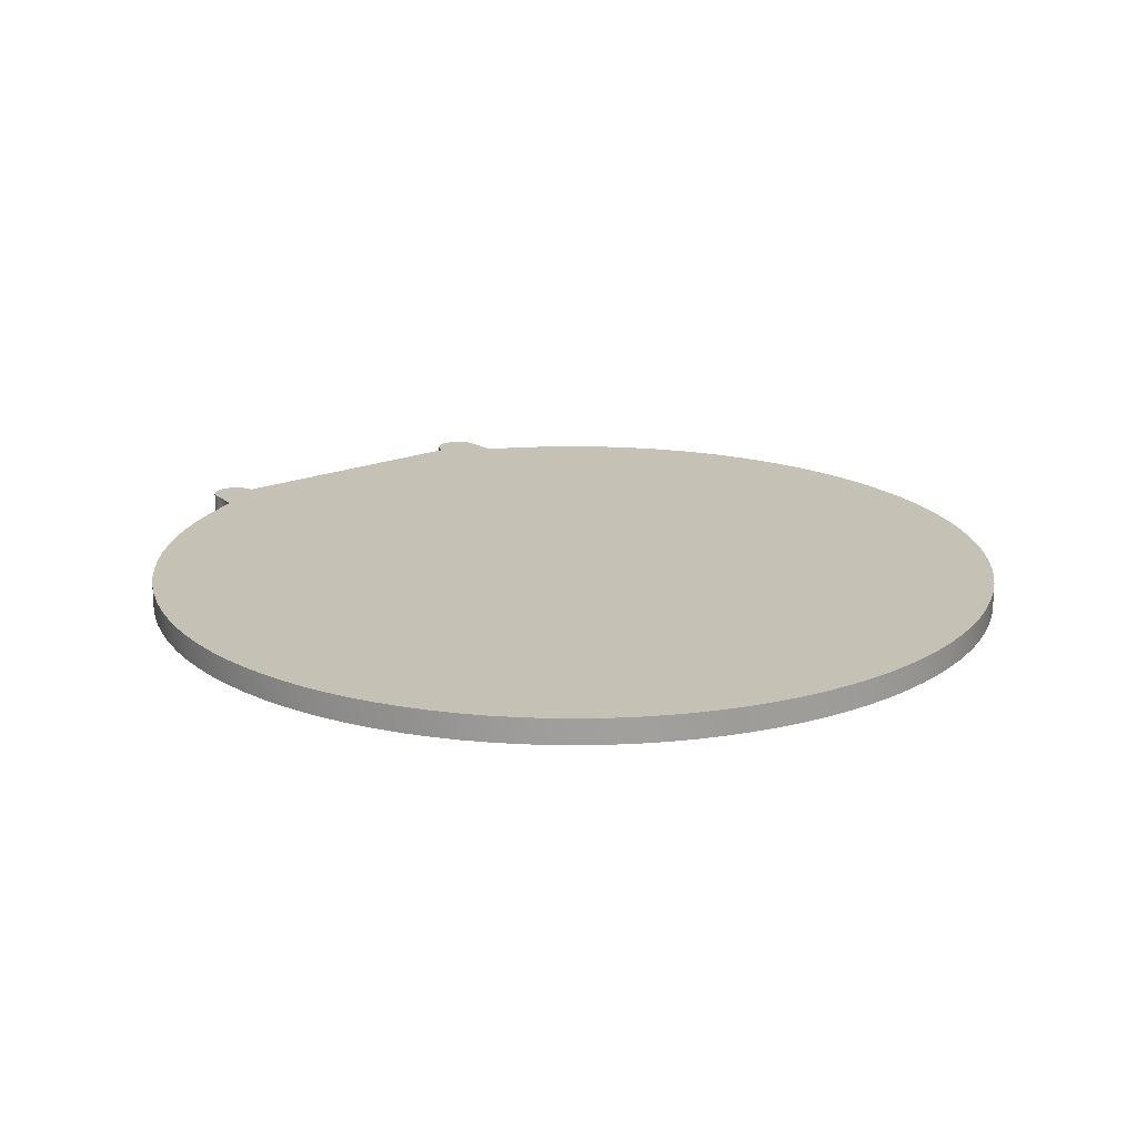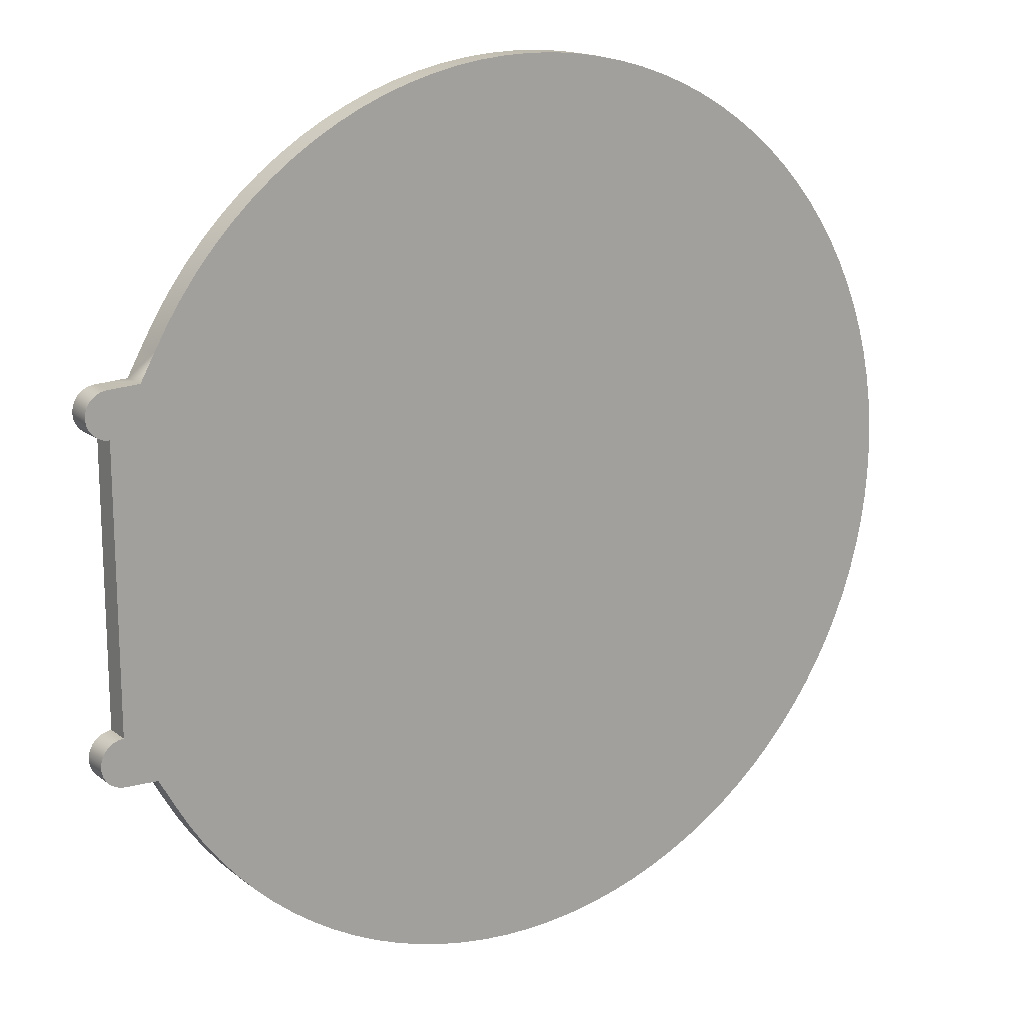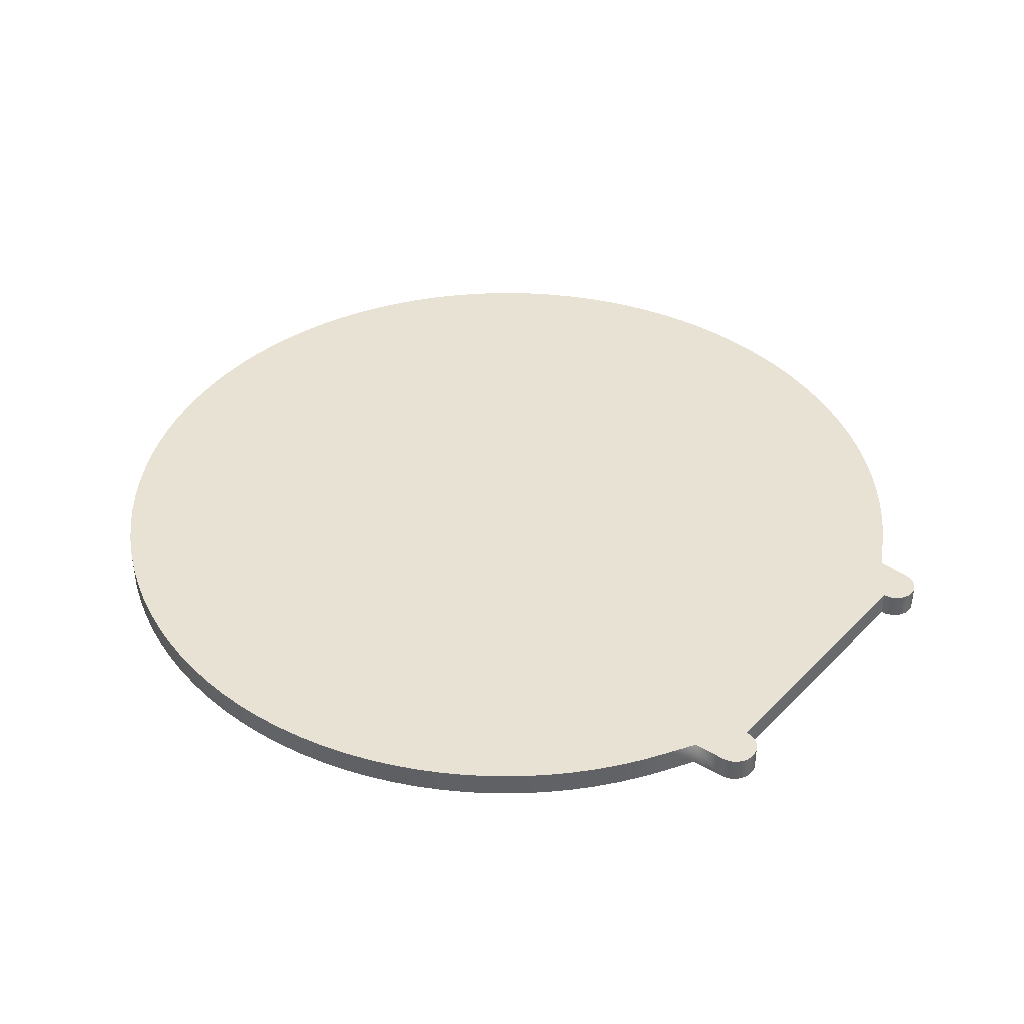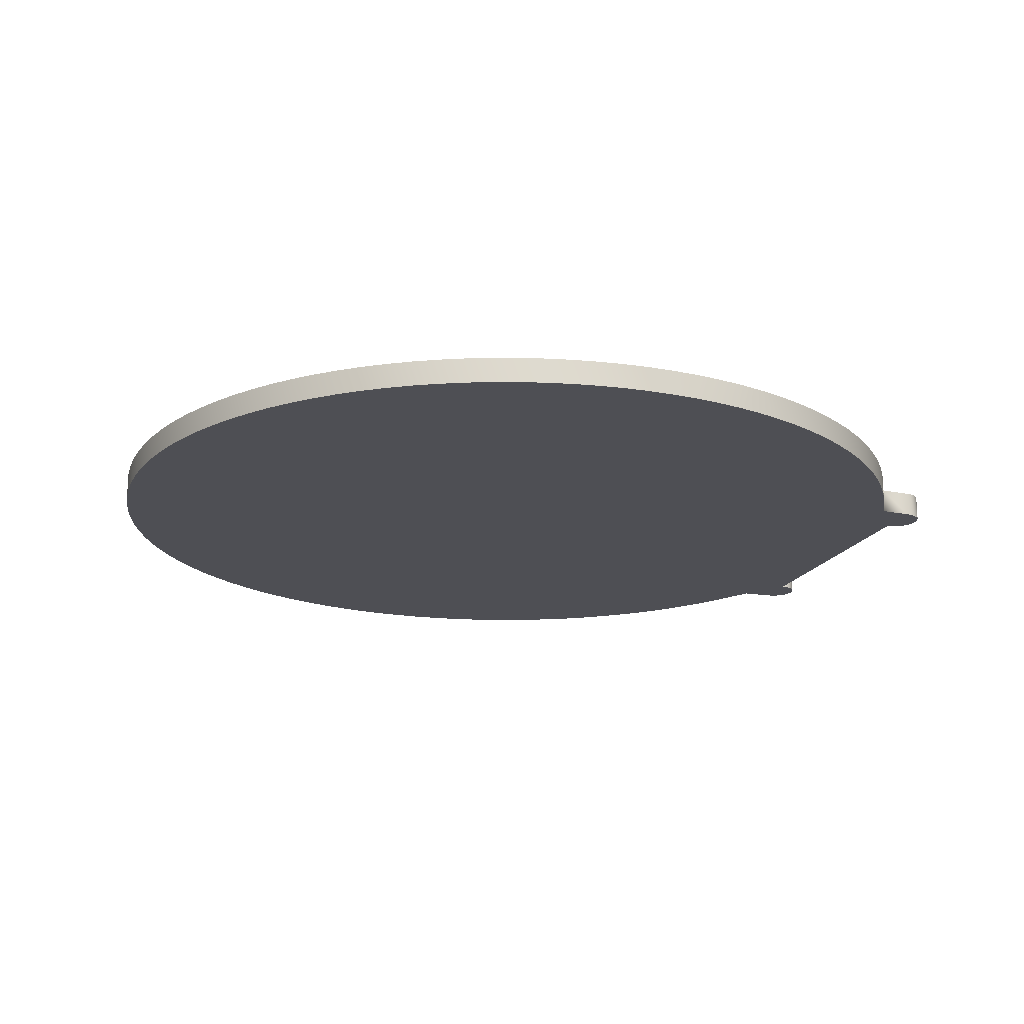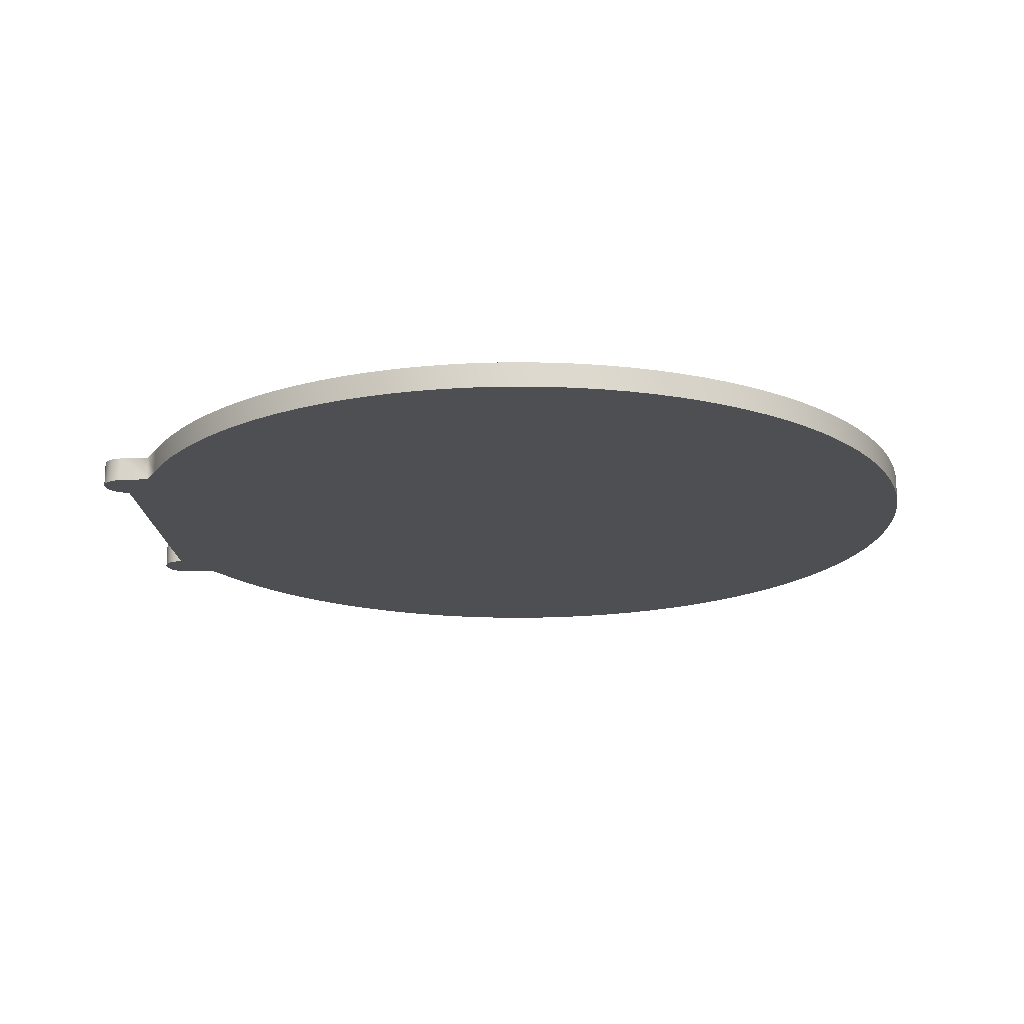
<metadata>
{"format":"obj","ext":"obj","renderer":"f3d","projection":"perspective","resolution":1024,"background":"white","views":[{"elev":18.8,"azim":51.7,"up":"+Y"},{"elev":16.4,"azim":-34.1,"up":"+Z"},{"elev":39.8,"azim":-141.0,"up":"+Y"},{"elev":-18.3,"azim":160.4,"up":"+Y"},{"elev":-17.8,"azim":3.5,"up":"+Y"}]}
</metadata>
<code>
o STL_object_STL_object_auv
v -3.4 -0 1.073
v -3.4 0.2 -1.073
v -3.4 0 -1.073
v -3.4 0.2 1.073
v -3.581 0 -1.277
v -3.571 0 -1.19
v -3.581 0 -1.233
v -3.581 0.2 -1.233
v -3.571 0.2 -1.32
v -3.581 0.2 -1.277
v -3.571 0.2 -1.19
v -3.574 0.2 1.246
v -3.568 0.2 1.291
v -3.568 0.2 1.201
v -3.571 0 -1.32
v -3.55 0 -1.151
v -3.55 0.2 -1.359
v -3.55 0.2 -1.151
v -3.568 -0 1.201
v -3.568 -0 1.291
v -3.574 -0 1.246
v -3.55 -0 1.333
v -3.55 0.2 1.159
v -3.55 0.2 1.333
v -3.55 -0 1.159
v -3.523 -0 1.369
v -3.523 0.2 1.123
v -3.523 0.2 1.369
v -3.55 0 -1.359
v -3.521 0 -1.118
v -3.521 0.2 -1.392
v -3.521 0.2 -1.118
v -3.523 -0 1.123
v -3.487 -0 1.397
v -3.487 0.2 1.096
v -3.487 0.2 1.397
v -3.521 0 -1.392
v -3.485 0 -1.093
v -3.485 0.2 -1.417
v -3.485 0.2 -1.093
v -3.487 -0 1.096
v -3.445 -0 1.414
v -3.445 0.2 1.078
v -3.445 0.2 1.414
v -3.485 0 -1.417
v -3.444 0 -1.078
v -3.444 0.2 -1.433
v -3.444 0.2 -1.078
v -3.445 -0 1.078
v -3.4 -0 1.42
v -3.4 0.2 1.42
v -3.444 0 -1.433
v -3.4 0.2 -1.438
v -3.4 0 -1.438
v -3.15 0 -1.449
v -3.156 -0 1.431
v -3.15 0.2 -1.449
v -3.156 0.2 1.431
v -3.043 0.2 1.634
v -3.043 -0 1.634
v -3.036 0 -1.652
v -3.036 0.2 -1.652
v -2.939 0.2 1.814
v -2.939 -0 1.814
v -2.932 0 -1.831
v -2.932 0.2 -1.831
v -2.824 0.2 1.987
v -2.824 -0 1.987
v -2.816 0 -2.003
v -2.816 0.2 -2.003
v -2.7 0.2 2.152
v -2.7 -0 2.152
v -2.691 0 -2.169
v -2.691 0.2 -2.169
v -2.565 0.2 2.31
v -2.565 -0 2.31
v -2.556 0 -2.326
v -2.556 0.2 -2.326
v -2.422 0.2 2.46
v -2.422 -0 2.46
v -2.412 0 -2.475
v -2.412 0.2 -2.475
v -2.27 0.2 2.601
v -2.27 -0 2.601
v -2.259 0 -2.615
v -2.259 0.2 -2.615
v -2.109 0.2 2.732
v -2.109 -0 2.732
v -2.098 0 -2.746
v -2.098 0.2 -2.746
v -1.941 0.2 2.854
v -1.941 -0 2.854
v -1.929 0 -2.867
v -1.929 0.2 -2.867
v -1.766 0.2 2.965
v -1.766 -0 2.965
v -1.754 0 -2.977
v -1.754 0.2 -2.977
v -1.584 0.2 3.065
v -1.584 -0 3.065
v -1.572 2e-06 -3.077
v -1.572 0.2 -3.077
v -1.397 0.2 3.154
v -1.397 -2e-06 3.154
v -1.385 2e-06 -3.165
v -1.385 0.2 -3.165
v -1.205 0.2 3.232
v -1.205 -2e-06 3.232
v -1.192 2e-06 -3.242
v -1.192 0.2 -3.242
v -1.008 0.2 3.298
v -1.008 -2e-06 3.298
v -0.9953 2e-06 -3.308
v -0.9953 0.2 -3.308
v -0.8083 0.2 3.353
v -0.8083 -2e-06 3.353
v -0.7949 2e-06 -3.361
v -0.7949 0.2 -3.361
v -0.6053 0.2 3.395
v -0.6053 -2e-06 3.395
v -0.5917 2e-06 -3.403
v -0.5917 0.2 -3.403
v -0.4001 0.2 3.425
v -0.4001 -2e-06 3.425
v -0.3864 2e-06 -3.432
v -0.3864 0.2 -3.432
v -0.1934 0.2 3.442
v -0.1934 -2e-06 3.442
v -0.1796 2e-06 -3.448
v -0.1796 0.2 -3.448
v 0.01388 0.2 3.447
v 0.01388 -2e-06 3.447
v 0.02769 2e-06 -3.452
v 0.02769 0.2 -3.452
v 0.2211 0.2 3.44
v 0.2211 -2e-06 3.44
v 0.2349 2e-06 -3.444
v 0.2349 0.2 -3.444
v 0.4276 0.2 3.42
v 0.4276 -2e-06 3.42
v 0.4413 2e-06 -3.424
v 0.4413 0.2 -3.424
v 0.6324 0.2 3.388
v 0.6324 -2e-06 3.388
v 0.646 2e-06 -3.391
v 0.646 0.2 -3.391
v 0.835 0.2 3.343
v 0.835 -2e-06 3.343
v 0.8484 2e-06 -3.345
v 0.8484 0.2 -3.345
v 1.034 0.2 3.287
v 1.034 -2e-06 3.287
v 1.048 2e-06 -3.288
v 1.048 0.2 -3.288
v 1.23 0.2 3.218
v 1.23 -2e-06 3.218
v 1.243 2e-06 -3.219
v 1.243 0.2 -3.219
v 1.422 0.2 3.138
v 1.422 -2e-06 3.138
v 1.434 2e-06 -3.138
v 1.434 0.2 -3.138
v 1.608 0.2 3.047
v 1.608 -0 3.047
v 1.62 0 -3.046
v 1.62 0.2 -3.046
v 1.788 0.2 2.944
v 1.788 -0 2.944
v 1.8 0 -2.942
v 1.8 0.2 -2.942
v 1.962 0.2 2.831
v 1.962 -0 2.831
v 1.973 0 -2.829
v 1.973 0.2 -2.829
v 2.129 0.2 2.708
v 2.129 -0 2.708
v 2.139 0 -2.705
v 2.139 0.2 -2.705
v 2.288 0.2 2.575
v 2.288 -0 2.575
v 2.298 0 -2.571
v 2.298 0.2 -2.571
v 2.438 0.2 2.432
v 2.438 -0 2.432
v 2.448 0 -2.428
v 2.448 0.2 -2.428
v 2.58 0.2 2.281
v 2.58 -0 2.281
v 2.589 0 -2.276
v 2.589 0.2 -2.276
v 2.713 0.2 2.122
v 2.713 -0 2.122
v 2.721 0 -2.116
v 2.721 0.2 -2.116
v 2.835 0.2 1.954
v 2.835 -0 1.954
v 2.843 0 -1.948
v 2.843 0.2 -1.948
v 2.948 0.2 1.78
v 2.948 -0 1.78
v 2.955 0 -1.774
v 2.955 0.2 -1.774
v 3.05 0.2 1.6
v 3.05 -0 1.6
v 3.056 0 -1.593
v 3.056 0.2 -1.593
v 3.14 0.2 1.413
v 3.14 -0 1.413
v 3.146 0 -1.406
v 3.146 0.2 -1.406
v 3.22 0.2 1.221
v 3.22 -0 1.221
v 3.225 0 -1.214
v 3.225 0.2 -1.214
v 3.287 0.2 1.025
v 3.287 -0 1.025
v 3.292 0 -1.018
v 3.292 0.2 -1.018
v 3.343 0.2 0.8257
v 3.343 -0 0.8257
v 3.347 0 -0.8176
v 3.347 0.2 -0.8176
v 3.387 0.2 0.623
v 3.387 -0 0.623
v 3.389 0 -0.6147
v 3.389 0.2 -0.6147
v 3.418 0.2 0.418
v 3.418 -0 0.418
v 3.42 0 -0.4096
v 3.42 0.2 -0.4096
v 3.438 0.2 0.2115
v 3.438 -0 0.2115
v 3.438 0 -0.203
v 3.438 0.2 -0.203
v 3.444 0.2 0.004262
v 3.444 -0 0.004262
f 1 2 3
f 1 4 2
f 5 6 7
f 8 9 10
f 8 11 9
f 12 13 14
f 15 6 5
f 15 16 6
f 11 17 9
f 11 18 17
f 19 20 21
f 19 22 20
f 13 23 14
f 13 24 23
f 25 22 19
f 25 26 22
f 24 27 23
f 24 28 27
f 29 16 15
f 29 30 16
f 18 31 17
f 18 32 31
f 33 26 25
f 33 34 26
f 28 35 27
f 28 36 35
f 37 30 29
f 37 38 30
f 32 39 31
f 32 40 39
f 41 34 33
f 41 42 34
f 36 43 35
f 36 44 43
f 45 38 37
f 45 46 38
f 40 47 39
f 40 48 47
f 49 42 41
f 49 50 42
f 44 4 43
f 44 51 4
f 52 46 45
f 52 3 46
f 48 53 47
f 48 2 53
f 54 3 52
f 54 55 3
f 3 55 1
f 1 50 49
f 1 56 50
f 1 55 56
f 2 57 53
f 4 57 2
f 51 58 4
f 58 57 4
f 58 59 57
f 55 60 56
f 55 61 60
f 59 62 57
f 59 63 62
f 61 64 60
f 61 65 64
f 63 66 62
f 63 67 66
f 65 68 64
f 65 69 68
f 67 70 66
f 67 71 70
f 69 72 68
f 69 73 72
f 71 74 70
f 71 75 74
f 73 76 72
f 73 77 76
f 75 78 74
f 75 79 78
f 77 80 76
f 77 81 80
f 79 82 78
f 79 83 82
f 81 84 80
f 81 85 84
f 83 86 82
f 83 87 86
f 85 88 84
f 85 89 88
f 87 90 86
f 87 91 90
f 89 92 88
f 89 93 92
f 91 94 90
f 91 95 94
f 93 96 92
f 93 97 96
f 95 98 94
f 95 99 98
f 97 100 96
f 97 101 100
f 99 102 98
f 99 103 102
f 101 104 100
f 101 105 104
f 103 106 102
f 103 107 106
f 105 108 104
f 105 109 108
f 107 110 106
f 107 111 110
f 109 112 108
f 109 113 112
f 111 114 110
f 111 115 114
f 113 116 112
f 113 117 116
f 115 118 114
f 115 119 118
f 117 120 116
f 117 121 120
f 119 122 118
f 119 123 122
f 121 124 120
f 121 125 124
f 123 126 122
f 123 127 126
f 125 128 124
f 125 129 128
f 127 130 126
f 127 131 130
f 129 132 128
f 129 133 132
f 131 134 130
f 131 135 134
f 133 136 132
f 133 137 136
f 135 138 134
f 135 139 138
f 137 140 136
f 137 141 140
f 139 142 138
f 139 143 142
f 141 144 140
f 141 145 144
f 143 146 142
f 143 147 146
f 145 148 144
f 145 149 148
f 147 150 146
f 147 151 150
f 149 152 148
f 149 153 152
f 151 154 150
f 151 155 154
f 153 156 152
f 153 157 156
f 155 158 154
f 155 159 158
f 157 160 156
f 157 161 160
f 159 162 158
f 159 163 162
f 161 164 160
f 161 165 164
f 163 166 162
f 163 167 166
f 165 168 164
f 165 169 168
f 167 170 166
f 167 171 170
f 169 172 168
f 169 173 172
f 171 174 170
f 171 175 174
f 173 176 172
f 173 177 176
f 175 178 174
f 175 179 178
f 177 180 176
f 177 181 180
f 179 182 178
f 179 183 182
f 181 184 180
f 181 185 184
f 183 186 182
f 183 187 186
f 185 188 184
f 185 189 188
f 187 190 186
f 187 191 190
f 189 192 188
f 189 193 192
f 191 194 190
f 191 195 194
f 193 196 192
f 193 197 196
f 195 198 194
f 195 199 198
f 197 200 196
f 197 201 200
f 199 202 198
f 199 203 202
f 201 204 200
f 201 205 204
f 203 206 202
f 203 207 206
f 205 208 204
f 205 209 208
f 207 210 206
f 207 211 210
f 209 212 208
f 209 213 212
f 211 214 210
f 211 215 214
f 213 216 212
f 213 217 216
f 215 218 214
f 215 219 218
f 217 220 216
f 217 221 220
f 219 222 218
f 219 223 222
f 221 224 220
f 221 225 224
f 223 226 222
f 223 227 226
f 225 228 224
f 225 229 228
f 227 230 226
f 227 231 230
f 229 232 228
f 229 233 232
f 231 234 230
f 231 235 234
f 233 236 232
f 5 9 15
f 7 10 5
f 7 8 10
f 7 6 8
f 10 9 5
f 21 13 12
f 12 19 21
f 12 14 19
f 15 17 29
f 6 11 8
f 6 16 11
f 9 17 15
f 20 13 21
f 20 24 13
f 14 25 19
f 14 23 25
f 22 24 20
f 22 28 24
f 23 33 25
f 23 27 33
f 29 31 37
f 16 18 11
f 16 30 18
f 17 31 29
f 26 28 22
f 26 36 28
f 27 41 33
f 27 35 41
f 37 39 45
f 30 32 18
f 30 38 32
f 31 39 37
f 34 36 26
f 34 44 36
f 35 49 41
f 35 43 49
f 45 47 52
f 38 40 32
f 38 46 40
f 39 47 45
f 42 44 34
f 42 51 44
f 43 1 49
f 43 4 1
f 46 48 40
f 46 2 48
f 47 54 52
f 47 53 54
f 54 57 55
f 3 2 46
f 50 51 42
f 50 56 51
f 53 57 54
f 56 58 51
f 56 60 58
f 55 62 61
f 57 62 55
f 60 59 58
f 60 64 59
f 61 66 65
f 62 66 61
f 64 63 59
f 64 68 63
f 65 70 69
f 66 70 65
f 68 67 63
f 68 72 67
f 69 74 73
f 70 74 69
f 72 71 67
f 72 76 71
f 73 78 77
f 74 78 73
f 76 75 71
f 76 80 75
f 77 82 81
f 78 82 77
f 80 79 75
f 80 84 79
f 81 86 85
f 82 86 81
f 84 83 79
f 84 88 83
f 85 90 89
f 86 90 85
f 88 87 83
f 88 92 87
f 89 94 93
f 90 94 89
f 92 91 87
f 92 96 91
f 93 98 97
f 94 98 93
f 96 95 91
f 96 100 95
f 97 102 101
f 98 102 97
f 100 99 95
f 100 104 99
f 101 106 105
f 102 106 101
f 104 103 99
f 104 108 103
f 105 110 109
f 106 110 105
f 108 107 103
f 108 112 107
f 109 114 113
f 110 114 109
f 112 111 107
f 112 116 111
f 114 117 113
f 114 118 117
f 116 115 111
f 116 120 115
f 118 121 117
f 118 122 121
f 120 119 115
f 120 124 119
f 122 125 121
f 122 126 125
f 124 123 119
f 124 128 123
f 126 129 125
f 126 130 129
f 128 127 123
f 128 132 127
f 129 134 133
f 130 134 129
f 132 131 127
f 132 136 131
f 133 138 137
f 134 138 133
f 136 135 131
f 136 140 135
f 137 142 141
f 138 142 137
f 140 139 135
f 140 144 139
f 141 146 145
f 142 146 141
f 144 143 139
f 144 148 143
f 145 150 149
f 146 150 145
f 148 147 143
f 148 152 147
f 149 154 153
f 150 154 149
f 152 151 147
f 152 156 151
f 153 158 157
f 154 158 153
f 156 155 151
f 156 160 155
f 157 162 161
f 158 162 157
f 160 159 155
f 160 164 159
f 161 166 165
f 162 166 161
f 164 163 159
f 164 168 163
f 165 170 169
f 166 170 165
f 168 167 163
f 168 172 167
f 169 174 173
f 170 174 169
f 172 171 167
f 172 176 171
f 173 178 177
f 174 178 173
f 176 175 171
f 176 180 175
f 177 182 181
f 178 182 177
f 180 179 175
f 180 184 179
f 181 186 185
f 182 186 181
f 184 183 179
f 184 188 183
f 185 190 189
f 186 190 185
f 188 187 183
f 188 192 187
f 189 194 193
f 190 194 189
f 192 191 187
f 192 196 191
f 193 198 197
f 194 198 193
f 196 195 191
f 196 200 195
f 197 202 201
f 198 202 197
f 200 199 195
f 200 204 199
f 201 206 205
f 202 206 201
f 204 203 199
f 204 208 203
f 205 210 209
f 206 210 205
f 208 207 203
f 208 212 207
f 209 214 213
f 210 214 209
f 212 211 207
f 212 216 211
f 213 218 217
f 214 218 213
f 216 215 211
f 216 220 215
f 217 222 221
f 218 222 217
f 220 219 215
f 220 224 219
f 221 226 225
f 222 226 221
f 224 223 219
f 224 228 223
f 225 230 229
f 226 230 225
f 228 227 223
f 228 232 227
f 229 234 233
f 230 234 229
f 232 231 227
f 232 236 231
f 233 235 236
f 234 235 233
f 236 235 231

</code>
